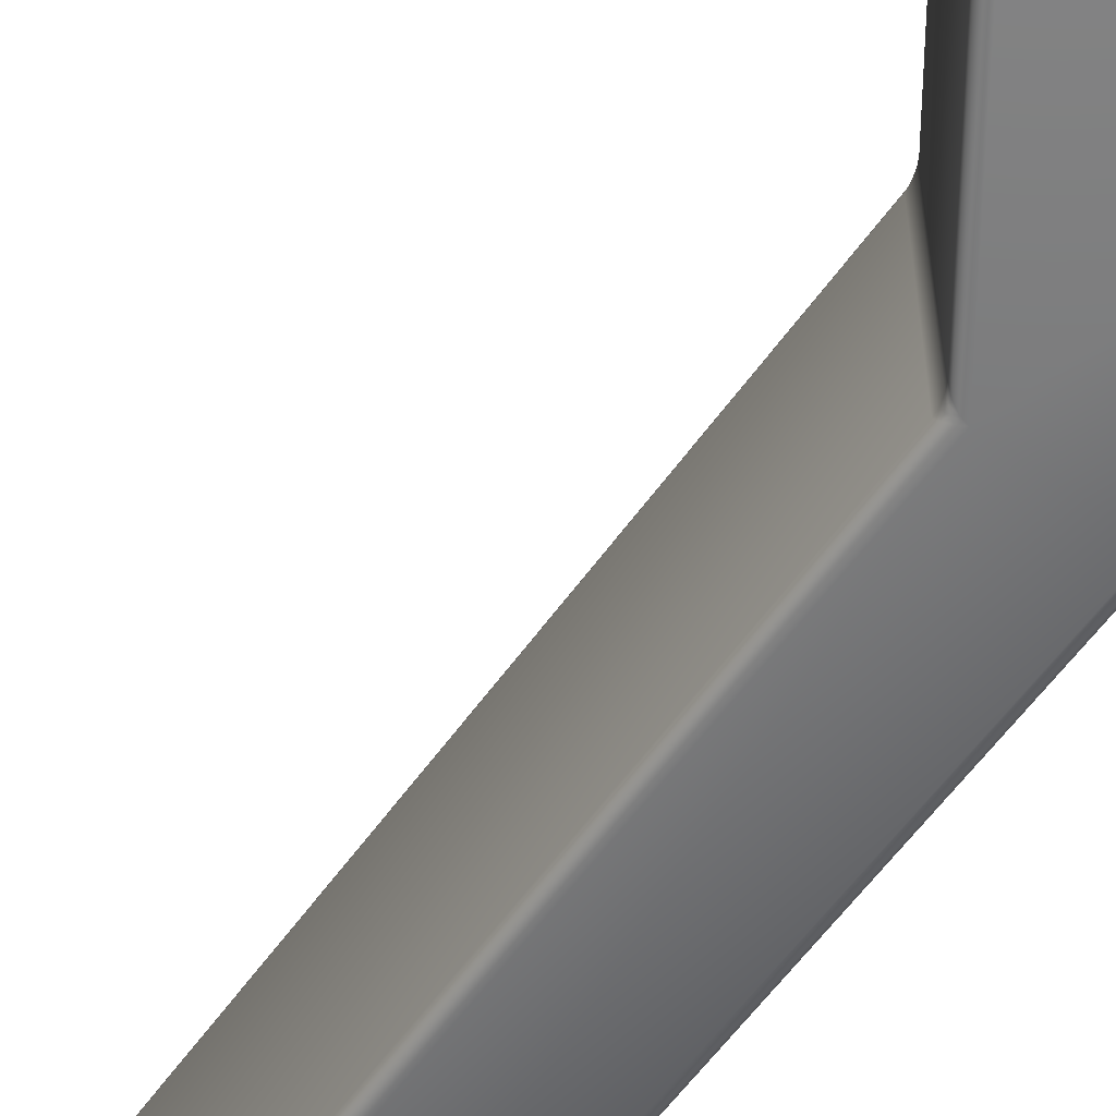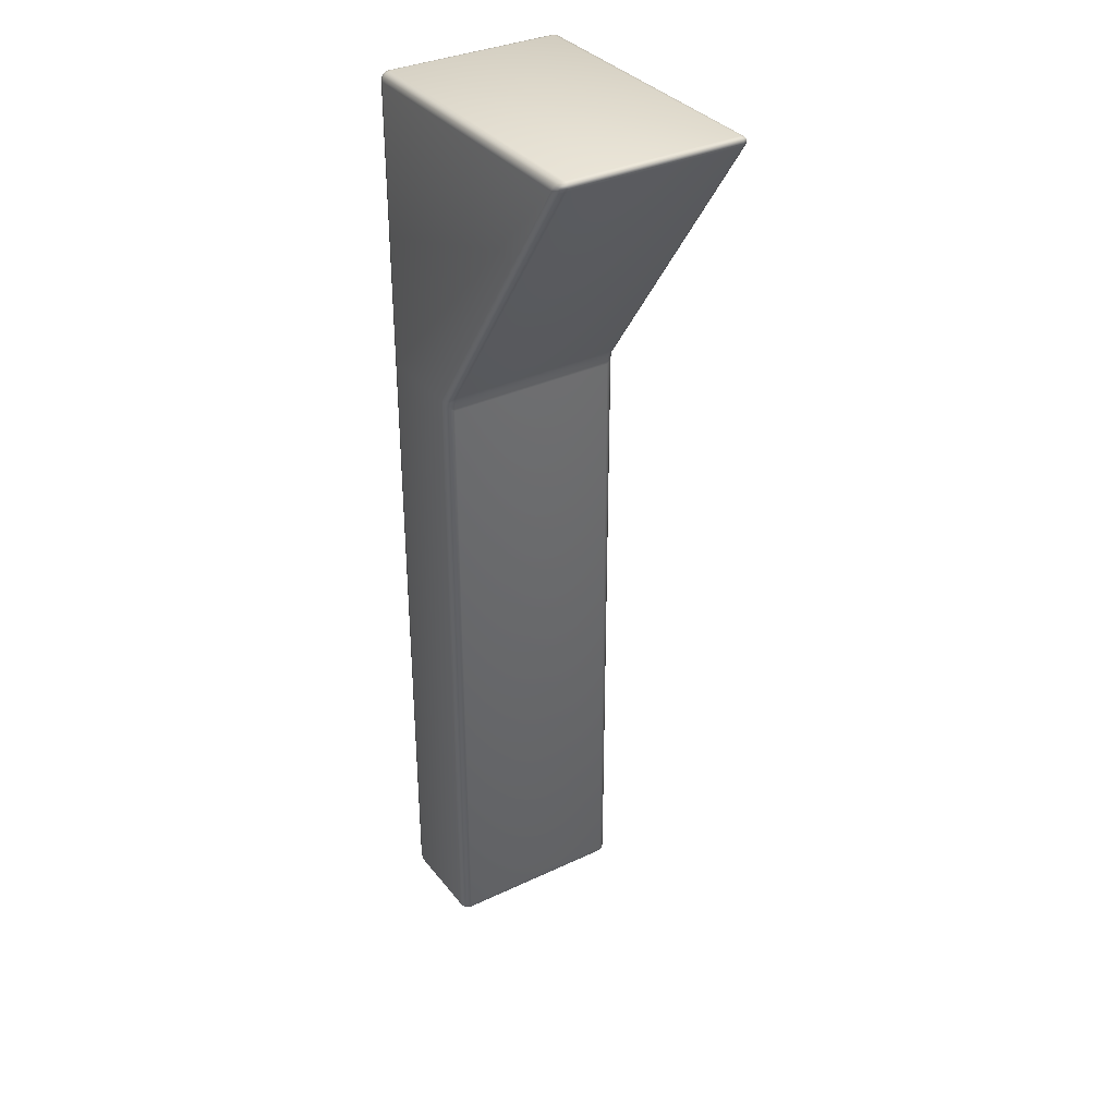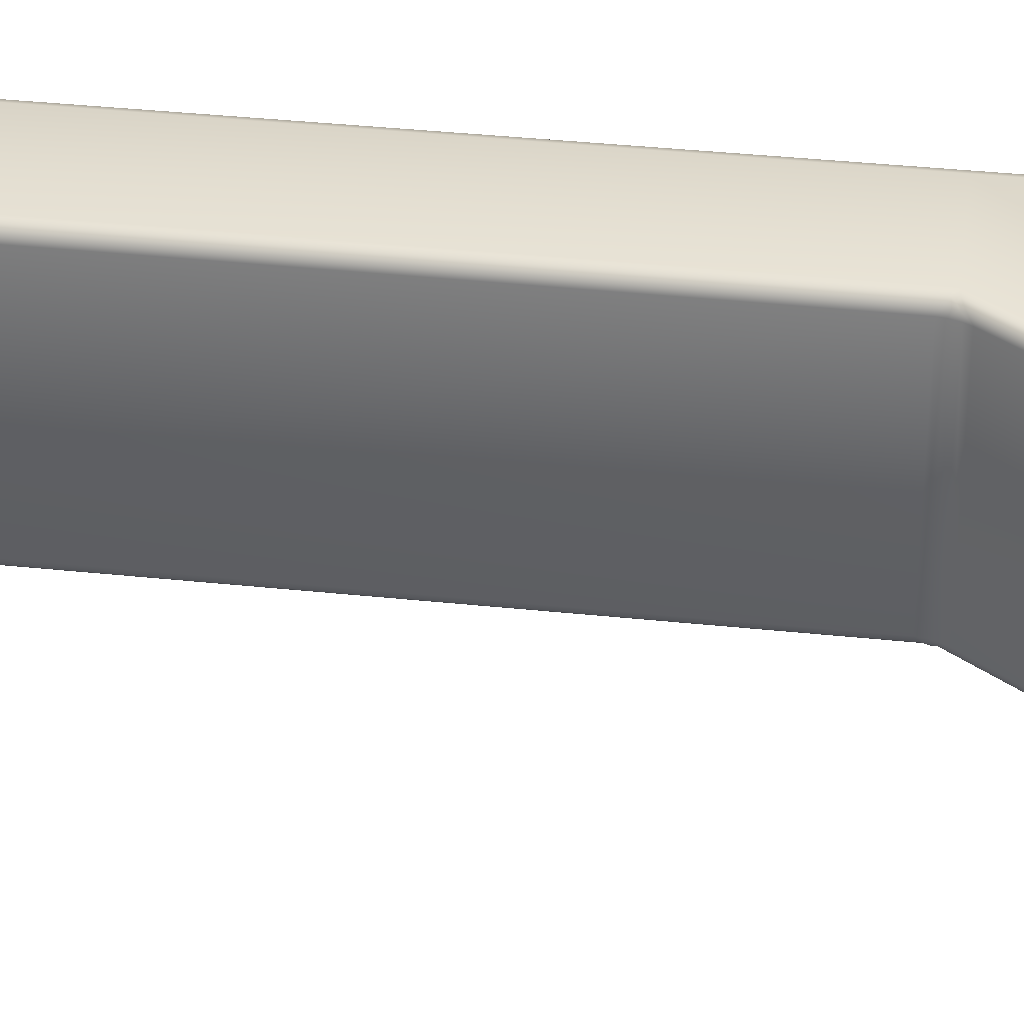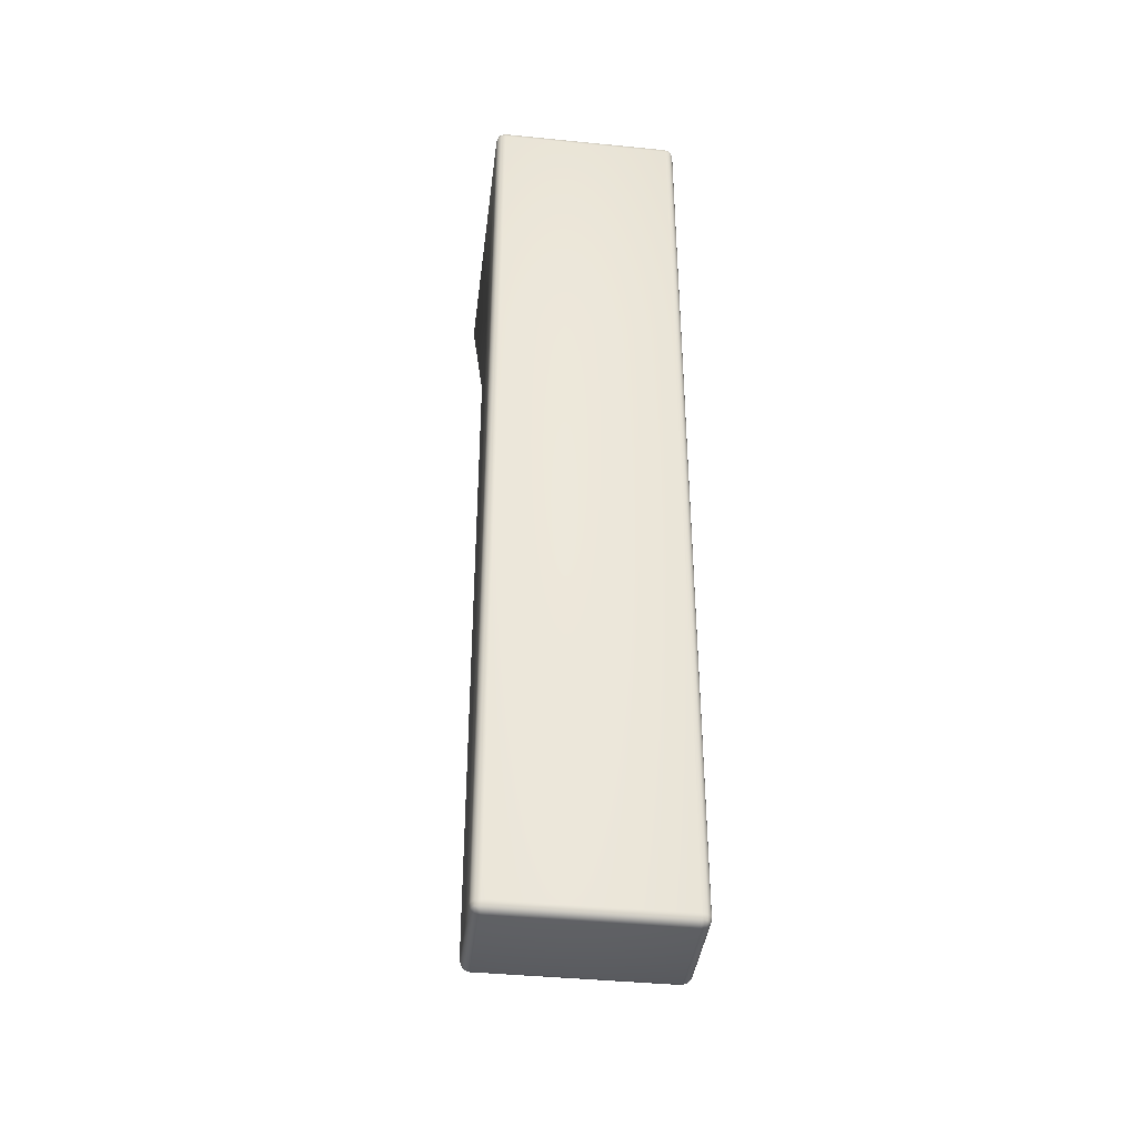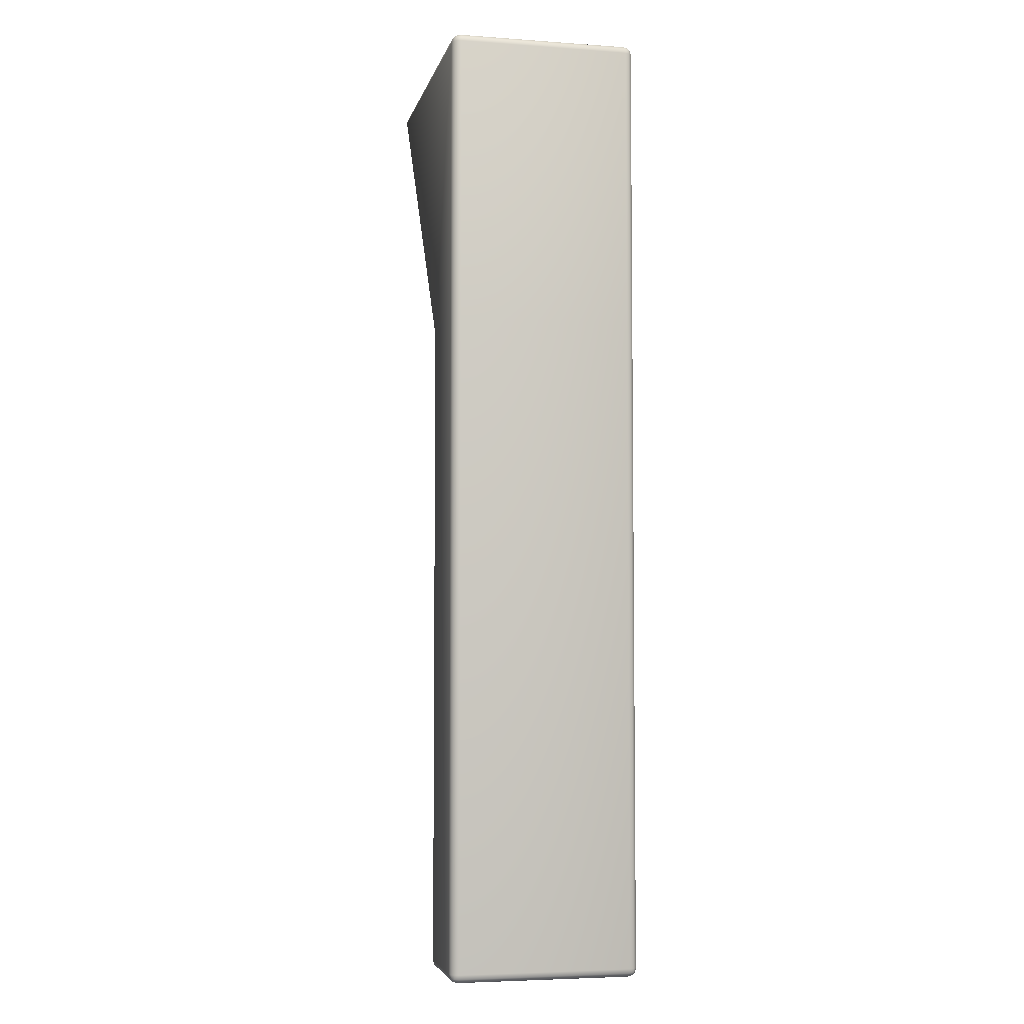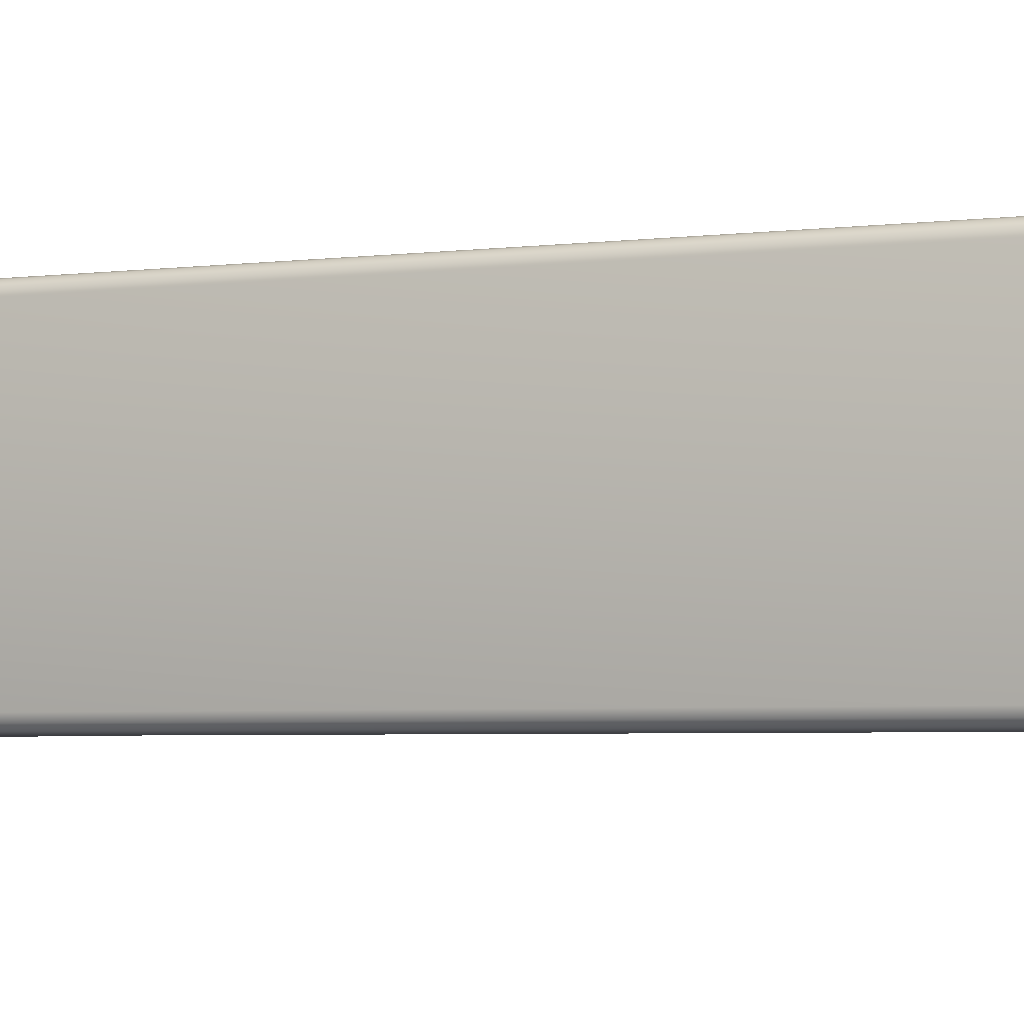
<metadata>
{"format":"obj","ext":"obj","renderer":"f3d","projection":"perspective","resolution":1024,"background":"white","views":[{"elev":-57.3,"azim":145.2,"up":"+Z"},{"elev":34.2,"azim":57.6,"up":"+Y"},{"elev":37.5,"azim":97.7,"up":"+Z"},{"elev":-40.0,"azim":-97.0,"up":"+Y"},{"elev":-4.9,"azim":-102.5,"up":"+Y"},{"elev":-3.2,"azim":-61.8,"up":"+Z"}]}
</metadata>
<code>
o Cube
v -0.49 -2.909 0.4809
v -0.49 -2.859 0.5309
v -0.54 -2.859 0.4809
v -0.49 -2.902 0.5058
v -0.5149 -2.902 0.4809
v -0.5139 -2.895 0.5048
v -0.5149 -2.859 0.5242
v -0.49 -2.883 0.5242
v -0.5139 -2.882 0.5177
v -0.5333 -2.883 0.4809
v -0.5333 -2.859 0.5058
v -0.5268 -2.882 0.5048
v -0.49 0.7613 0.5309
v -0.54 0.7613 0.4809
v -0.515 0.7613 0.5242
v -0.5333 0.7613 0.5059
v -0.49 -2.909 -0.4809
v -0.54 -2.859 -0.4809
v -0.49 -2.859 -0.5309
v -0.5149 -2.902 -0.4809
v -0.49 -2.902 -0.5058
v -0.5139 -2.895 -0.5048
v -0.5333 -2.859 -0.5058
v -0.5333 -2.883 -0.4809
v -0.5268 -2.882 -0.5048
v -0.49 -2.883 -0.5242
v -0.5149 -2.859 -0.5242
v -0.5139 -2.882 -0.5177
v -0.54 0.7613 -0.4809
v -0.49 0.7613 -0.5309
v -0.5333 0.7613 -0.5059
v -0.515 0.7613 -0.5242
v 0.002141 -2.909 0.4809
v 0.05214 -2.859 0.4809
v -0.001987 -2.859 0.5309
v 0.02786 -2.902 0.4809
v 0.000835 -2.902 0.5058
v 0.02551 -2.895 0.5048
v 0.04415 -2.859 0.5058
v 0.04622 -2.883 0.4809
v 0.03843 -2.882 0.5048
v -0.00068 -2.883 0.5242
v 0.02429 -2.859 0.5242
v 0.02444 -2.882 0.5177
v 0.08039 0.8026 0.4809
v -0.002152 0.7613 0.5309
v 0.05214 0.7113 0.4809
v 0.0595 0.7838 0.5054
v 0.06661 0.7751 0.4809
v 0.05416 0.7671 0.5046
v 0.02451 0.7446 0.5234
v 0.02942 0.7688 0.5236
v 0.04035 0.7573 0.518
v 0.05628 0.7417 0.4809
v 0.04417 0.7265 0.5053
v 0.04917 0.7486 0.5045
v 0.002141 -2.909 -0.4809
v -0.001987 -2.859 -0.5309
v 0.05214 -2.859 -0.4809
v 0.000822 -2.901 -0.5054
v 0.02668 -2.901 -0.4809
v 0.02517 -2.896 -0.5046
v 0.02465 -2.859 -0.5234
v -0.000667 -2.883 -0.5235
v 0.02454 -2.882 -0.5179
v 0.04472 -2.883 -0.4809
v 0.04416 -2.859 -0.5053
v 0.03866 -2.882 -0.5046
v 0.05214 0.7113 -0.4809
v -0.002152 0.7613 -0.5309
v 0.08039 0.8026 -0.4809
v 0.04417 0.7265 -0.5053
v 0.05628 0.7417 -0.4809
v 0.04917 0.7486 -0.5045
v 0.02942 0.7688 -0.5236
v 0.02451 0.7446 -0.5234
v 0.04035 0.7573 -0.518
v 0.0666 0.7751 -0.4809
v 0.0595 0.7838 -0.5054
v 0.05416 0.7671 -0.5046
v -0.54 2.352 0.4809
v -0.49 2.352 0.5309
v -0.49 2.402 0.4809
v -0.5333 2.352 0.5058
v -0.5333 2.377 0.4809
v -0.5268 2.376 0.5048
v -0.49 2.377 0.5242
v -0.5149 2.352 0.5242
v -0.5139 2.376 0.5177
v -0.5149 2.395 0.4809
v -0.49 2.395 0.5058
v -0.5139 2.389 0.5048
v -0.54 2.352 -0.4809
v -0.49 2.402 -0.4809
v -0.49 2.352 -0.5309
v -0.5333 2.377 -0.4809
v -0.5333 2.352 -0.5058
v -0.5268 2.376 -0.5048
v -0.49 2.395 -0.5058
v -0.5149 2.395 -0.4809
v -0.5139 2.389 -0.5048
v -0.5149 2.352 -0.5242
v -0.49 2.377 -0.5242
v -0.5139 2.376 -0.5177
v 1.087 2.352 -0.5309
v 1.126 2.402 -0.4809
v 1.147 2.361 -0.4809
v 1.104 2.375 -0.5242
v 1.115 2.355 -0.5242
v 1.131 2.377 -0.5177
v 1.149 2.398 -0.4809
v 1.118 2.394 -0.5058
v 1.141 2.39 -0.5048
v 1.137 2.358 -0.5058
v 1.157 2.383 -0.4809
v 1.146 2.379 -0.5048
v 1.147 2.361 0.4809
v 1.126 2.402 0.4809
v 1.087 2.352 0.5309
v 1.154 2.381 0.4809
v 1.134 2.353 0.5054
v 1.145 2.377 0.5046
v 1.113 2.395 0.5054
v 1.146 2.396 0.4809
v 1.138 2.39 0.5046
v 1.112 2.35 0.5235
v 1.099 2.377 0.5235
v 1.127 2.376 0.518
f 35 46 13 2
f 70 30 95 105
f 45 71 107 117
f 29 14 81 93
f 3 14 29 18
f 106 94 83 118
f 13 46 119 82
f 19 30 70 58
f 59 69 47 34
f 1 4 6 5
f 4 8 9 6
f 2 7 9 8
f 7 11 12 9
f 3 10 12 11
f 10 5 6 12
f 6 9 12
f 17 20 22 21
f 20 24 25 22
f 18 23 25 24
f 23 27 28 25
f 19 26 28 27
f 26 21 22 28
f 22 25 28
f 33 36 38 37
f 36 40 41 38
f 34 39 41 40
f 39 43 44 41
f 35 42 44 43
f 42 37 38 44
f 38 41 44
f 45 48 50 49
f 48 52 53 50
f 46 51 53 52
f 51 55 56 53
f 47 54 56 55
f 54 49 50 56
f 50 53 56
f 57 60 62 61
f 60 64 65 62
f 58 63 65 64
f 63 67 68 65
f 59 66 68 67
f 66 61 62 68
f 62 65 68
f 69 72 74 73
f 72 76 77 74
f 70 75 77 76
f 75 79 80 77
f 71 78 80 79
f 78 73 74 80
f 74 77 80
f 81 84 86 85
f 84 88 89 86
f 82 87 89 88
f 87 91 92 89
f 83 90 92 91
f 90 85 86 92
f 86 89 92
f 93 96 98 97
f 96 100 101 98
f 94 99 101 100
f 99 103 104 101
f 95 102 104 103
f 102 97 98 104
f 98 101 104
f 105 108 110 109
f 108 112 113 110
f 106 111 113 112
f 111 115 116 113
f 107 114 116 115
f 114 109 110 116
f 110 113 116
f 117 120 122 121
f 120 124 125 122
f 118 123 125 124
f 123 127 128 125
f 119 126 128 127
f 126 121 122 128
f 122 125 128
f 17 1 5 20
f 20 5 10 24
f 24 10 3 18
f 2 13 15 7
f 7 15 16 11
f 11 16 14 3
f 30 19 27 32
f 32 27 23 31
f 31 23 18 29
f 57 17 21 60
f 60 21 26 64
f 64 26 19 58
f 69 59 67 72
f 72 67 63 76
f 76 63 58 70
f 33 57 61 36
f 36 61 66 40
f 40 66 59 34
f 71 45 49 78
f 78 49 54 73
f 73 54 47 69
f 46 35 43 51
f 51 43 39 55
f 55 39 34 47
f 1 33 37 4
f 4 37 42 8
f 8 42 35 2
f 83 94 100 90
f 90 100 96 85
f 85 96 93 81
f 94 106 112 99
f 99 112 108 103
f 103 108 105 95
f 106 118 124 111
f 111 124 120 115
f 115 120 117 107
f 118 83 91 123
f 123 91 87 127
f 127 87 82 119
f 70 105 109 75
f 75 109 114 79
f 79 114 107 71
f 119 46 52 126
f 126 52 48 121
f 121 48 45 117
f 13 82 88 15
f 15 88 84 16
f 16 84 81 14
f 95 30 32 102
f 102 32 31 97
f 97 31 29 93
f 17 57 33 1

</code>
